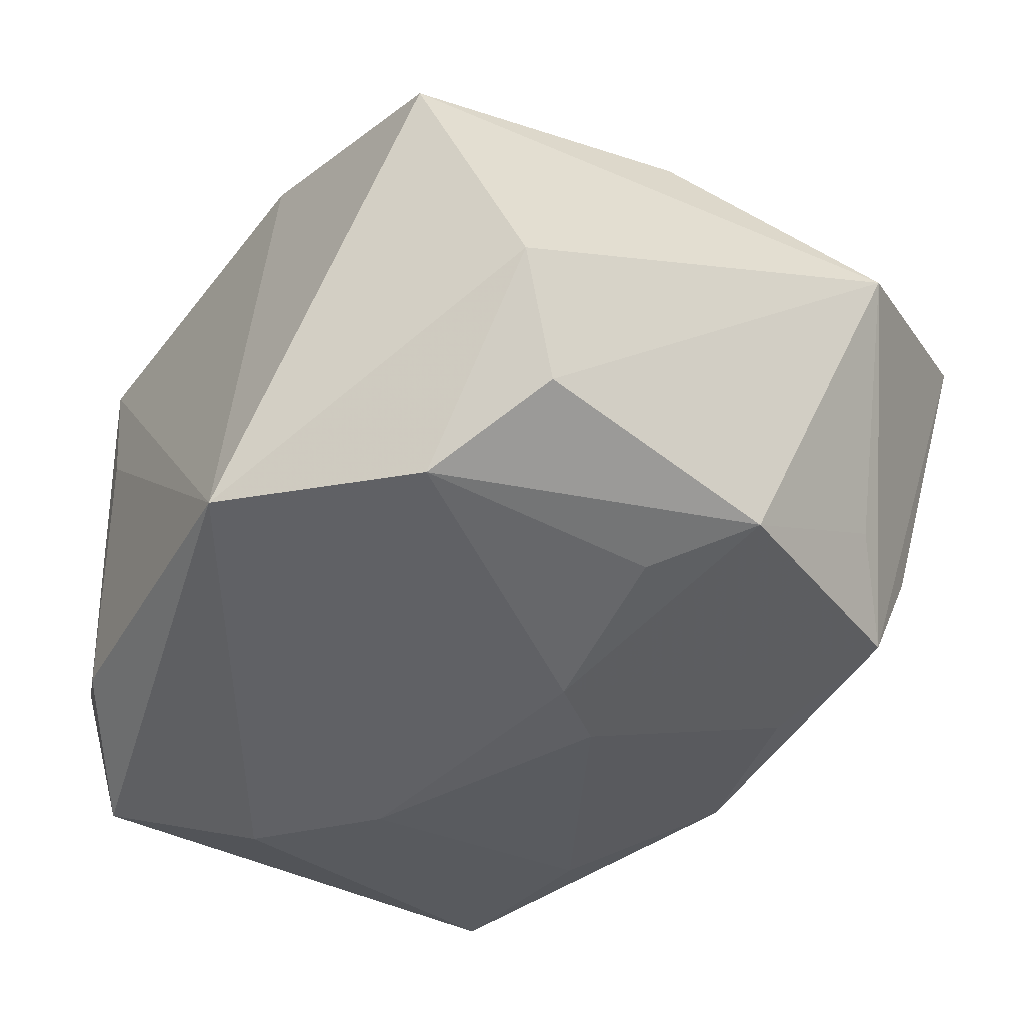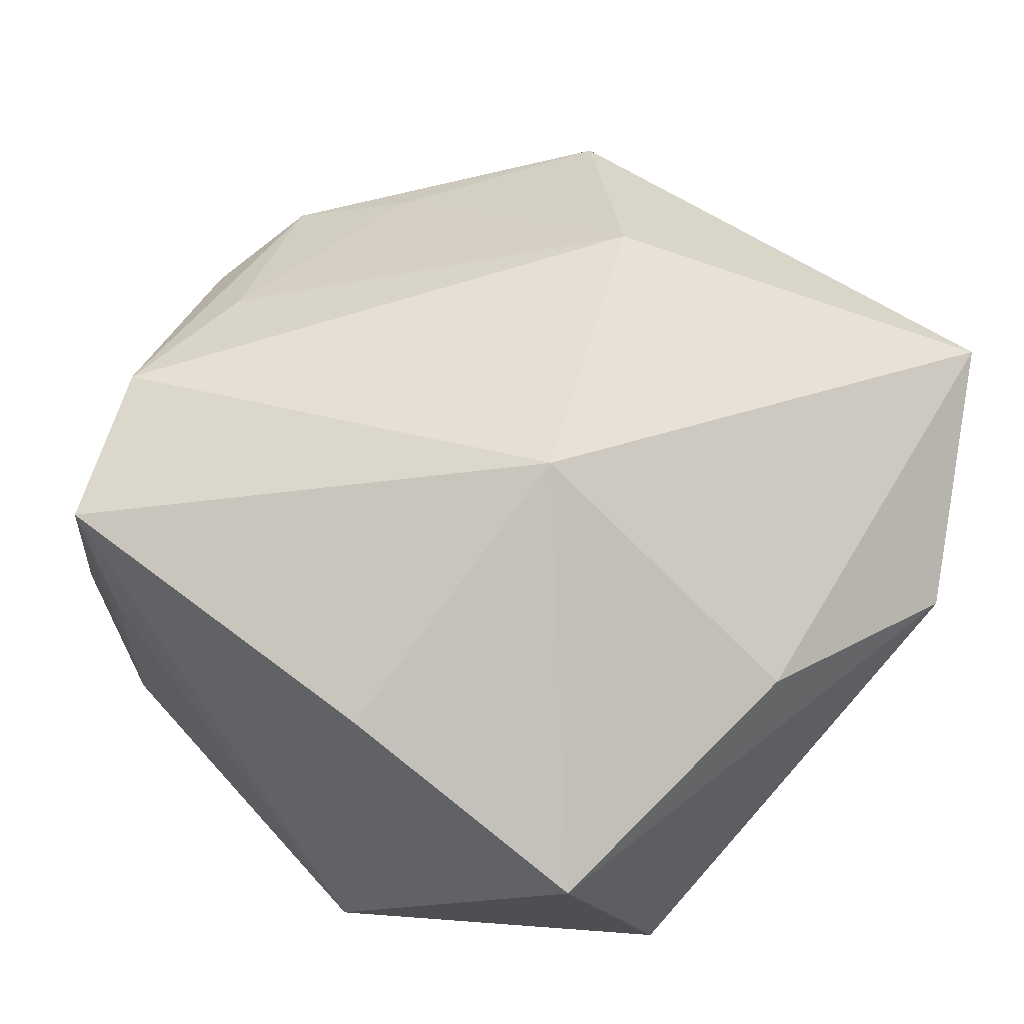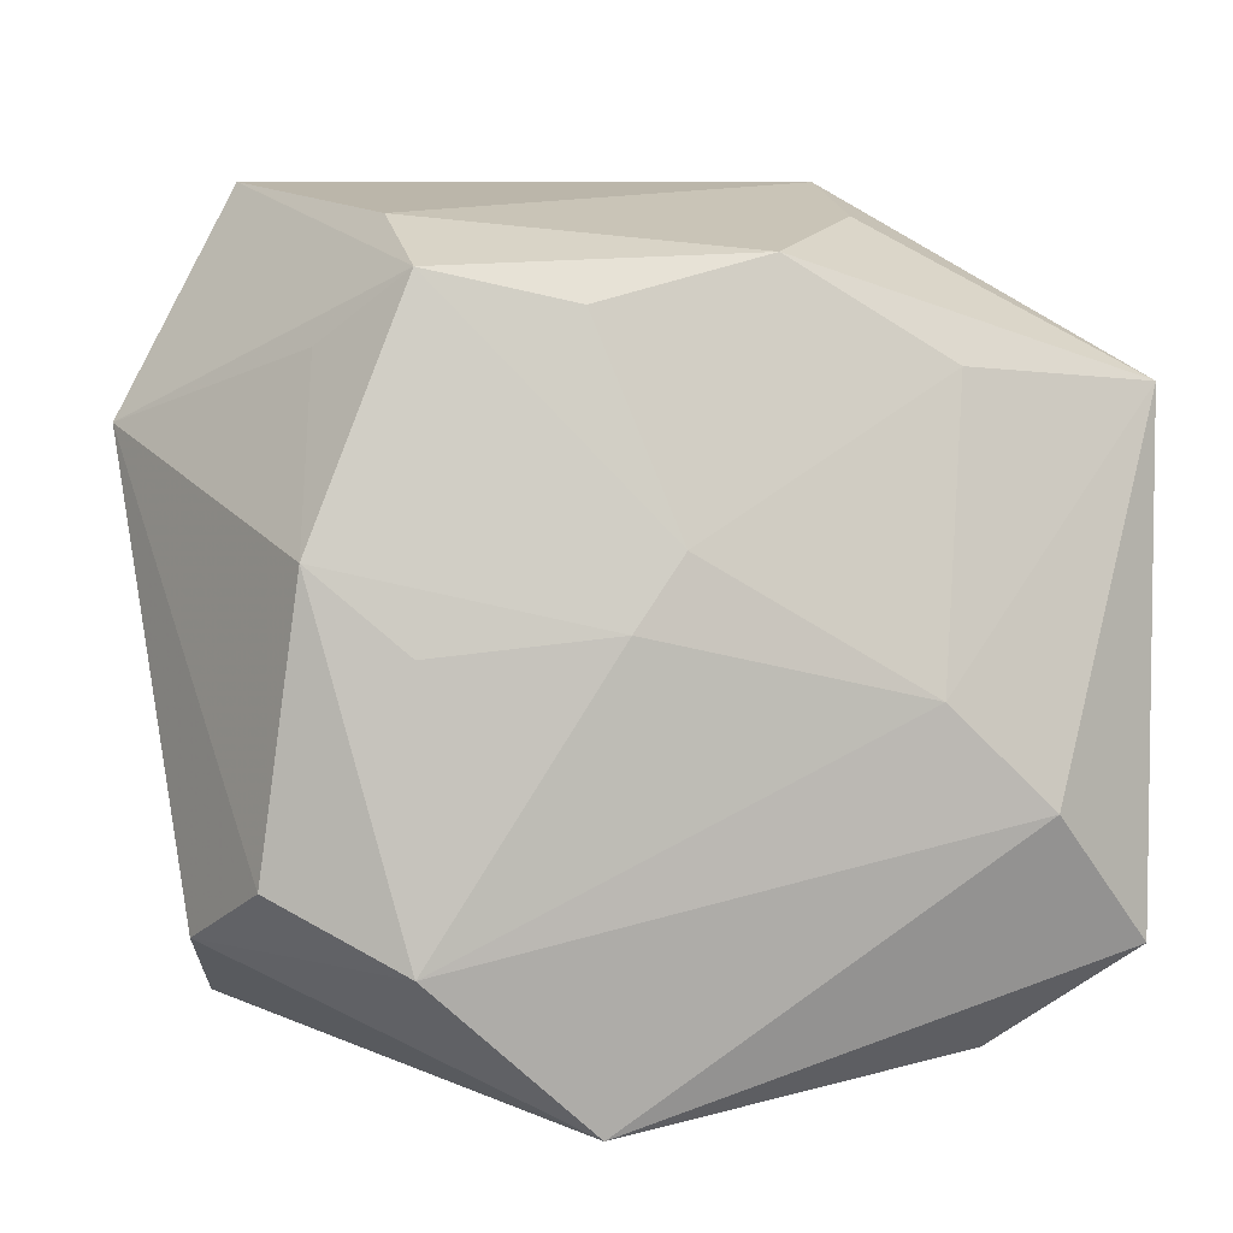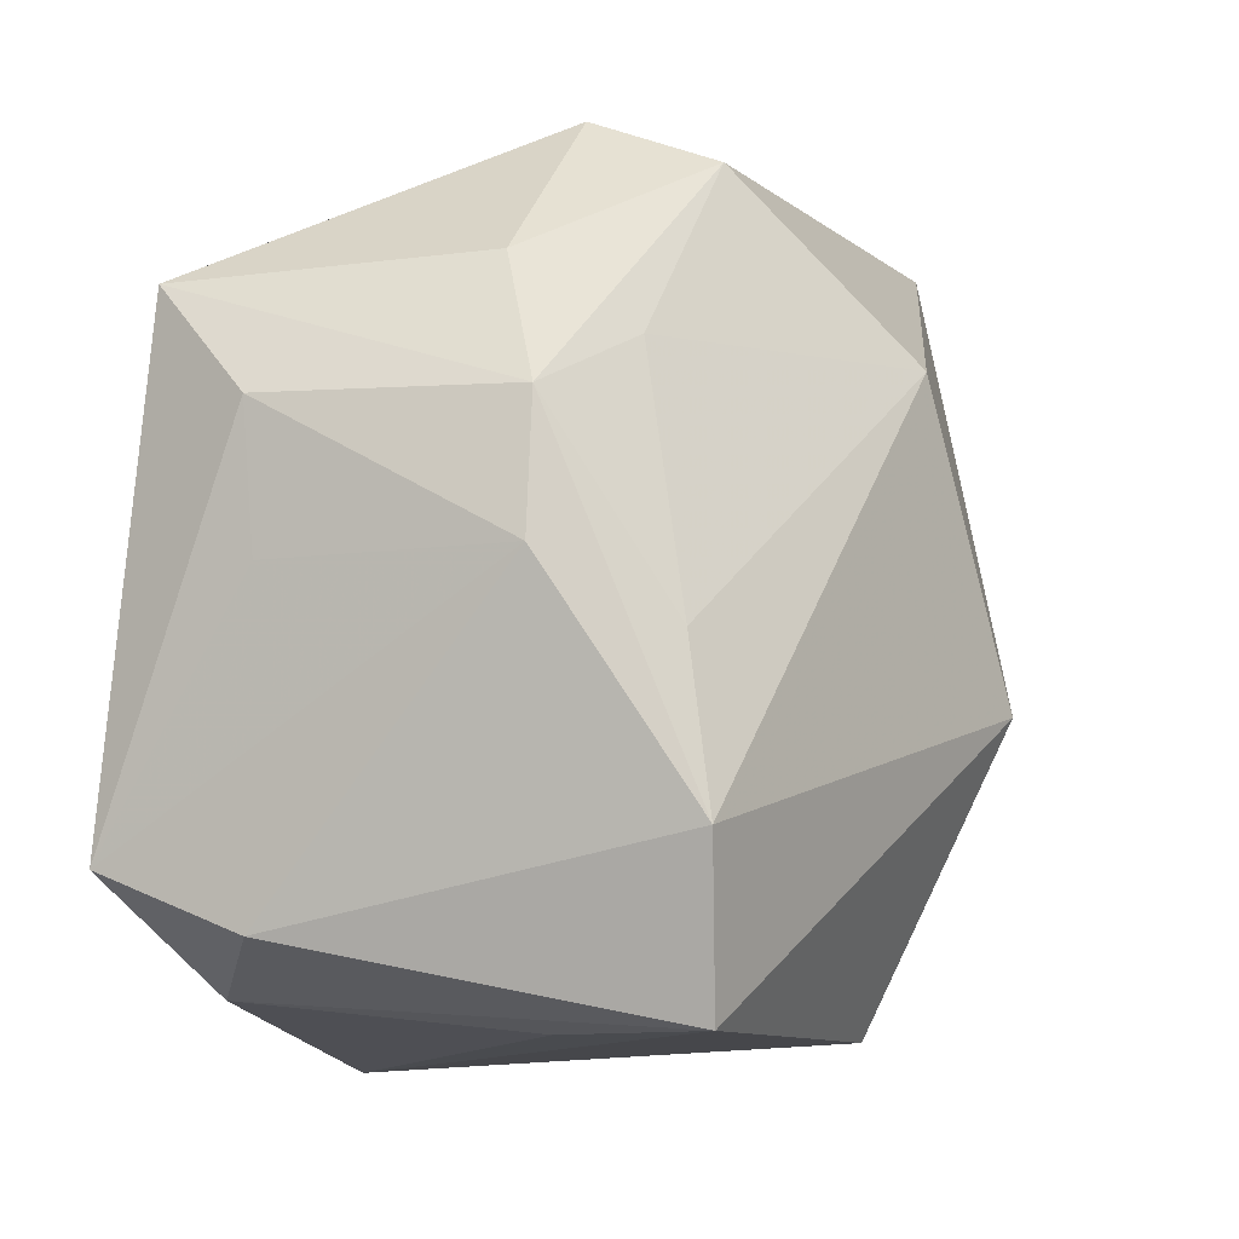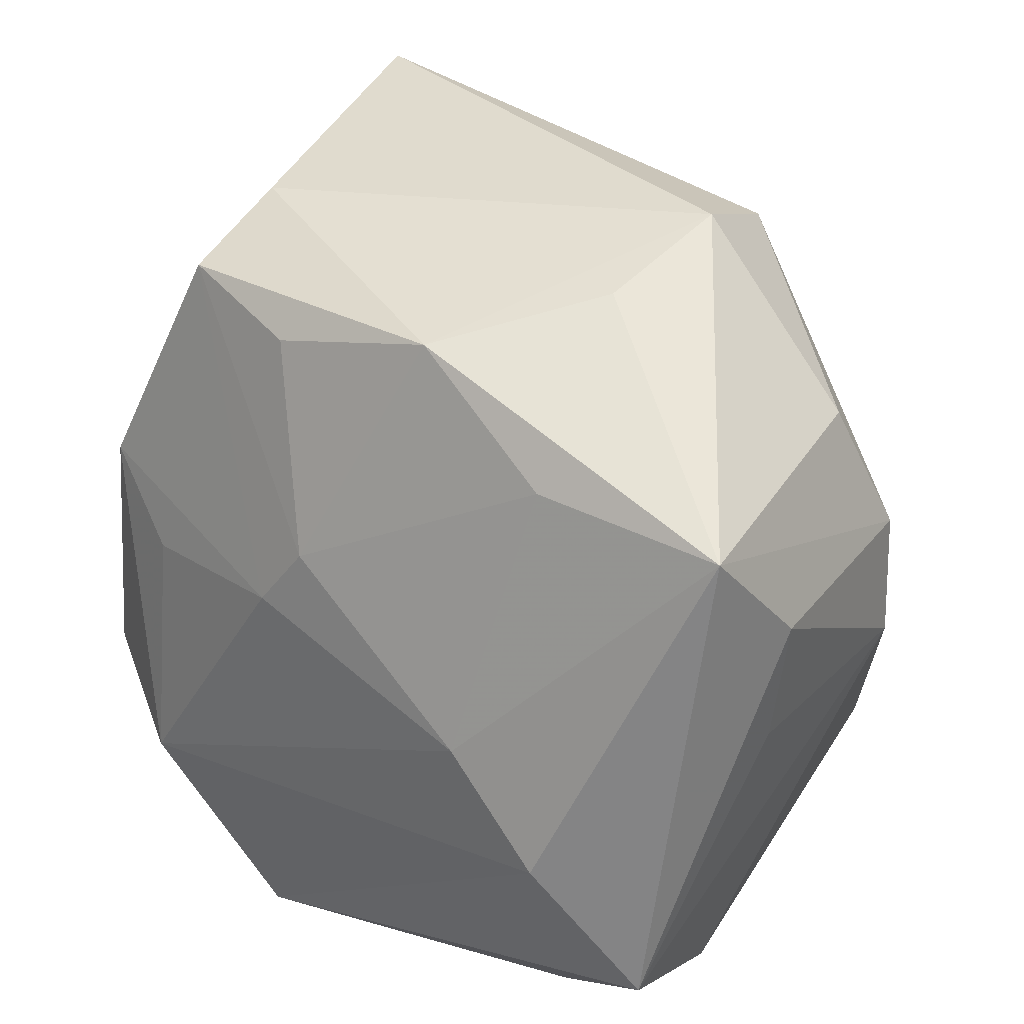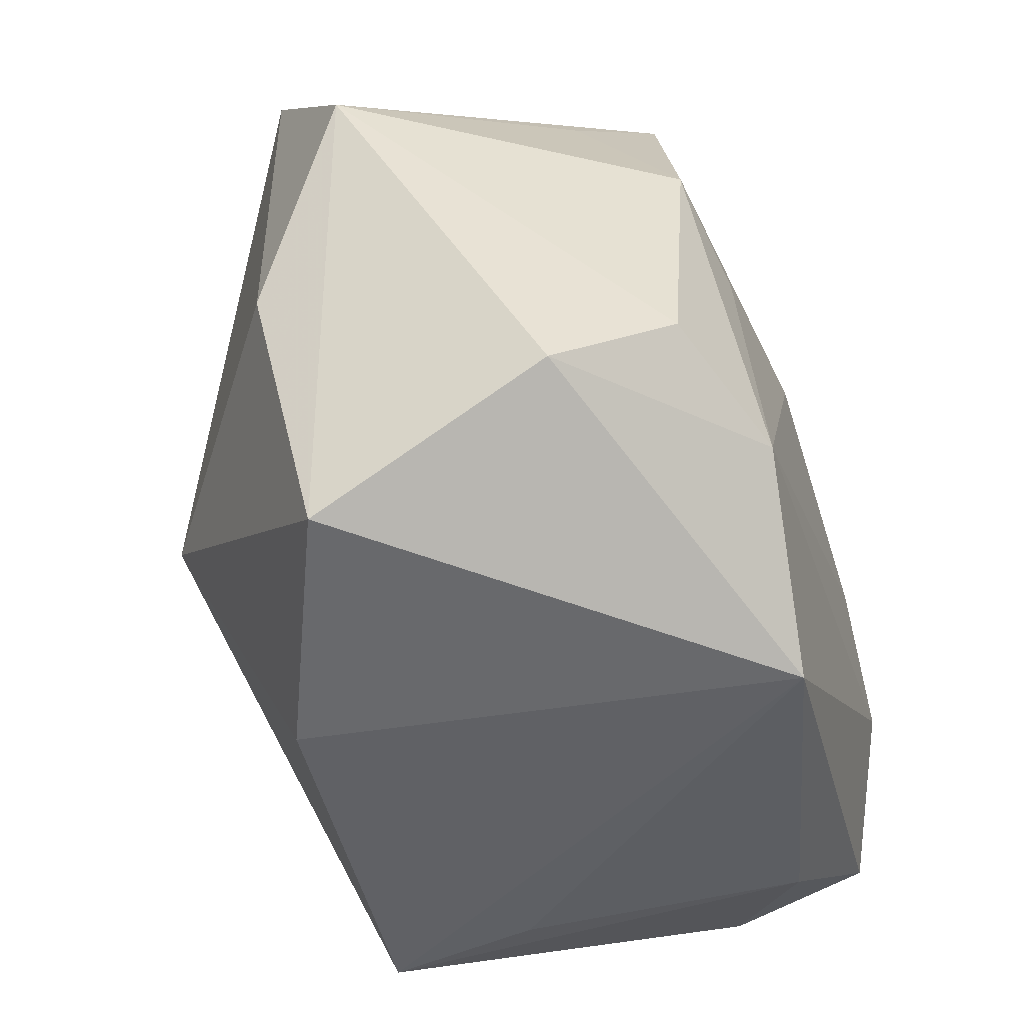
<metadata>
{"format":"obj","ext":"obj","renderer":"f3d","projection":"perspective","resolution":1024,"background":"white","views":[{"elev":-49.0,"azim":57.3,"up":"+Z"},{"elev":56.7,"azim":40.3,"up":"+Z"},{"elev":6.9,"azim":167.3,"up":"+Y"},{"elev":-12.5,"azim":-64.1,"up":"+Y"},{"elev":31.9,"azim":-139.3,"up":"+Y"},{"elev":-45.9,"azim":107.1,"up":"+Y"}]}
</metadata>
<code>
v -0.01788 -0.001634 -0.02729
v -0.02699 -0.01045 -0.02729
v -0.0383 0.0215 -0.01714
v -0.0214 0.02287 -0.02001
v -0.03592 0.01047 0.01312
v -0.02794 -0.006221 0.02123
v 0.03253 -0.01477 -0.02208
v -0.0002018 0.01905 0.02948
v 0.02088 0.03437 -0.008565
v 0.01122 -0.03247 0.01855
v -0.01712 0.03434 -0.00488
v -0.03827 -0.0006039 -0.008186
v -0.02637 0.01626 0.0172
v 0.02697 0.02442 -0.01254
v -0.03658 -0.001116 0.01296
v -0.00741 0.03145 -0.01844
v -0.01544 0.03303 0.01885
v 0.04077 0.01794 0.006934
v -0.0399 0.01144 -0.008333
v 0.03351 -0.02954 0.009344
v 0.005825 0.003949 -0.02683
v -0.01993 -0.03357 0.006703
v 0.01221 -0.006864 0.03169
v 0.02186 -0.02054 -0.02729
v 0.03626 -0.003098 0.01489
v 0.001471 0.009918 -0.02593
v 0.02953 0.03742 0.0181
v 0.02928 0.009307 -0.02277
v -0.02421 -0.03047 -0.01863
v 0.02135 0.002382 -0.02512
v 0.03673 -0.02012 -0.012
v -0.02236 -0.03391 0.02068
v 0.02026 0.03036 -0.01885
v -0.0281 -0.02036 0.02316
v -0.03412 -0.027 -0.01073
v -0.01777 0.03742 0.008177
v -0.03607 -0.02175 -0.02296
v -0.03211 0.02223 0.008917
v 0.007846 0.02758 -0.02079
v 0.007644 -0.03384 -0.02569
f 8 34 23
f 28 21 33
f 23 20 25
f 25 20 18
f 15 35 34
f 2 40 37
f 37 3 2
f 35 15 37
f 34 35 32
f 23 34 32
f 14 33 18
f 18 28 14
f 14 28 33
f 7 28 18
f 36 3 38
f 5 15 34
f 5 38 3
f 11 3 36
f 36 16 11
f 11 16 3
f 39 16 33
f 2 3 1
f 29 37 40
f 35 37 29
f 29 32 35
f 12 37 15
f 10 20 23
f 23 32 10
f 40 20 10
f 10 32 40
f 31 20 40
f 18 20 31
f 31 7 18
f 24 40 2
f 24 31 40
f 7 31 24
f 28 7 24
f 2 1 24
f 24 1 21
f 27 25 18
f 18 33 27
f 23 25 27
f 27 8 23
f 34 8 6
f 6 5 34
f 38 5 17
f 36 38 17
f 17 27 36
f 8 27 17
f 19 5 3
f 15 5 19
f 19 12 15
f 3 37 19
f 37 12 19
f 3 16 4
f 4 1 3
f 21 1 26
f 33 21 26
f 26 39 33
f 1 4 26
f 16 39 26
f 26 4 16
f 40 32 22
f 22 29 40
f 32 29 22
f 21 28 30
f 30 24 21
f 28 24 30
f 36 27 9
f 9 27 33
f 9 16 36
f 33 16 9
f 5 6 13
f 13 17 5
f 13 6 8
f 8 17 13

</code>
